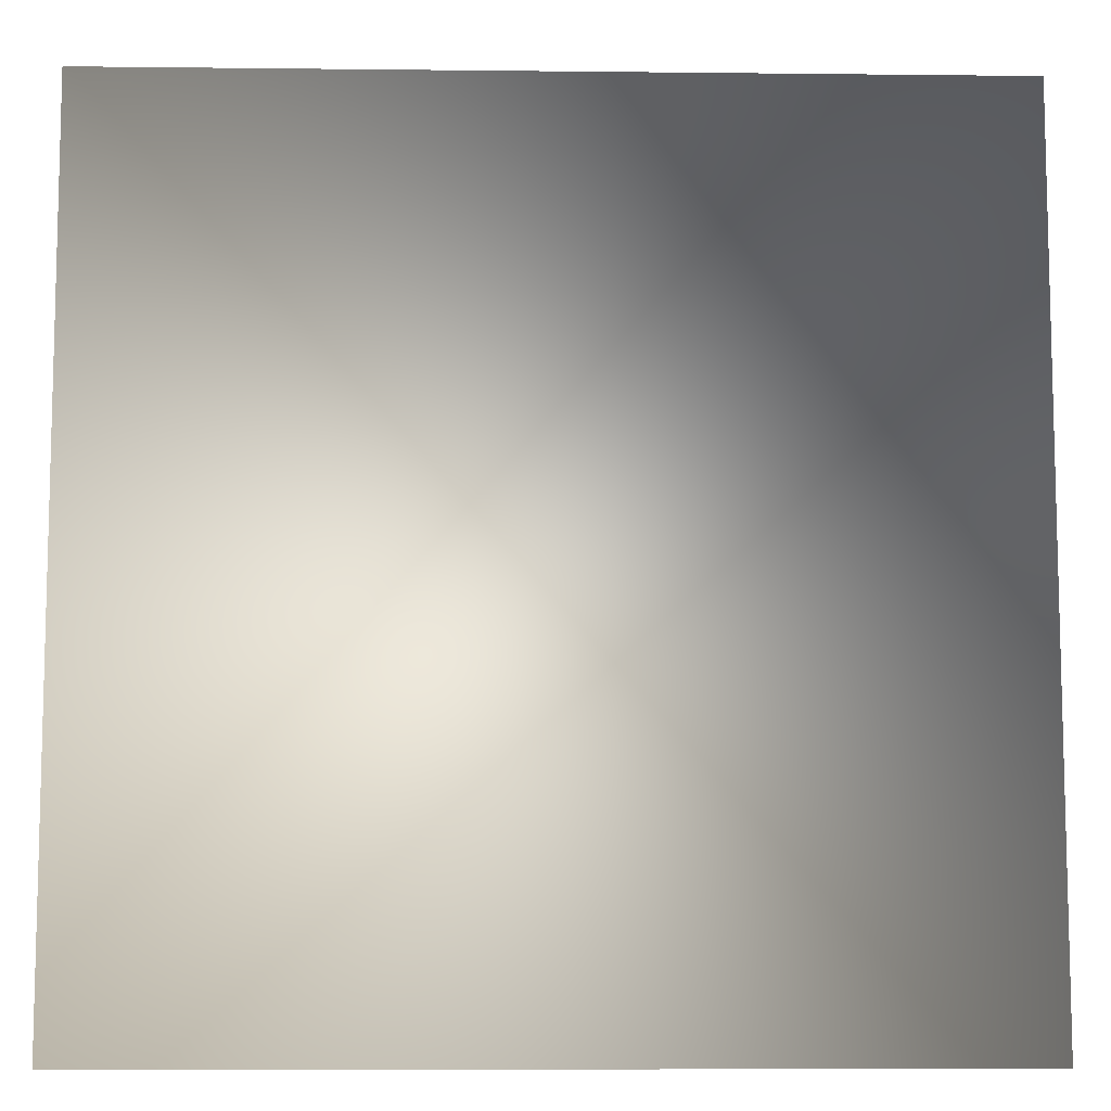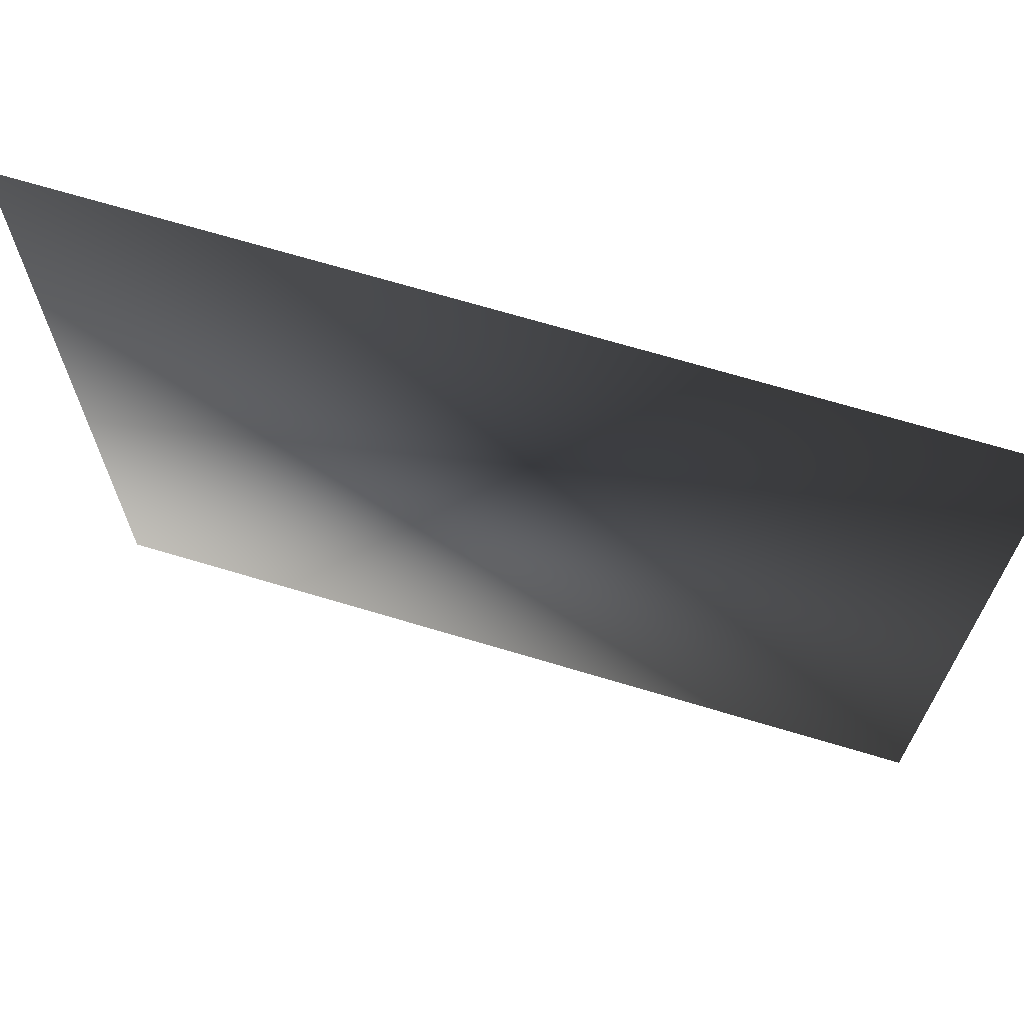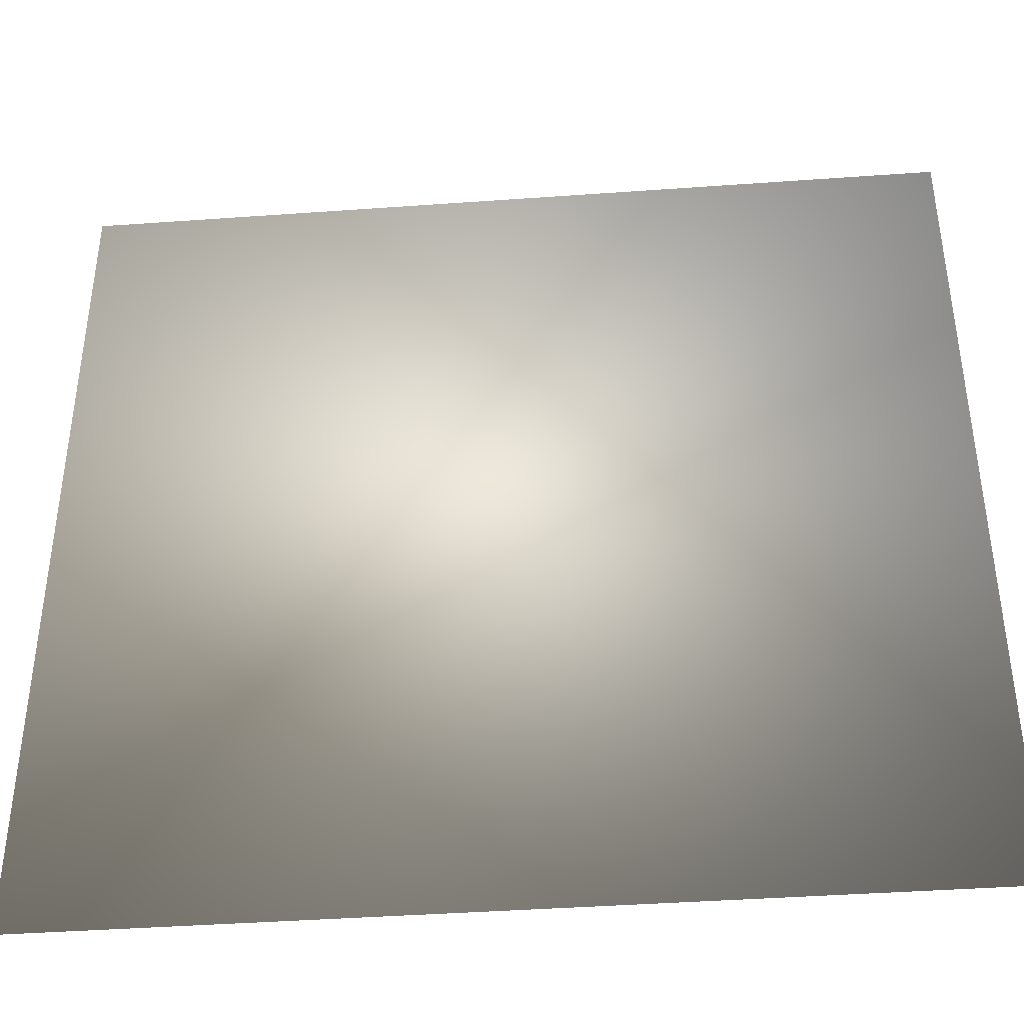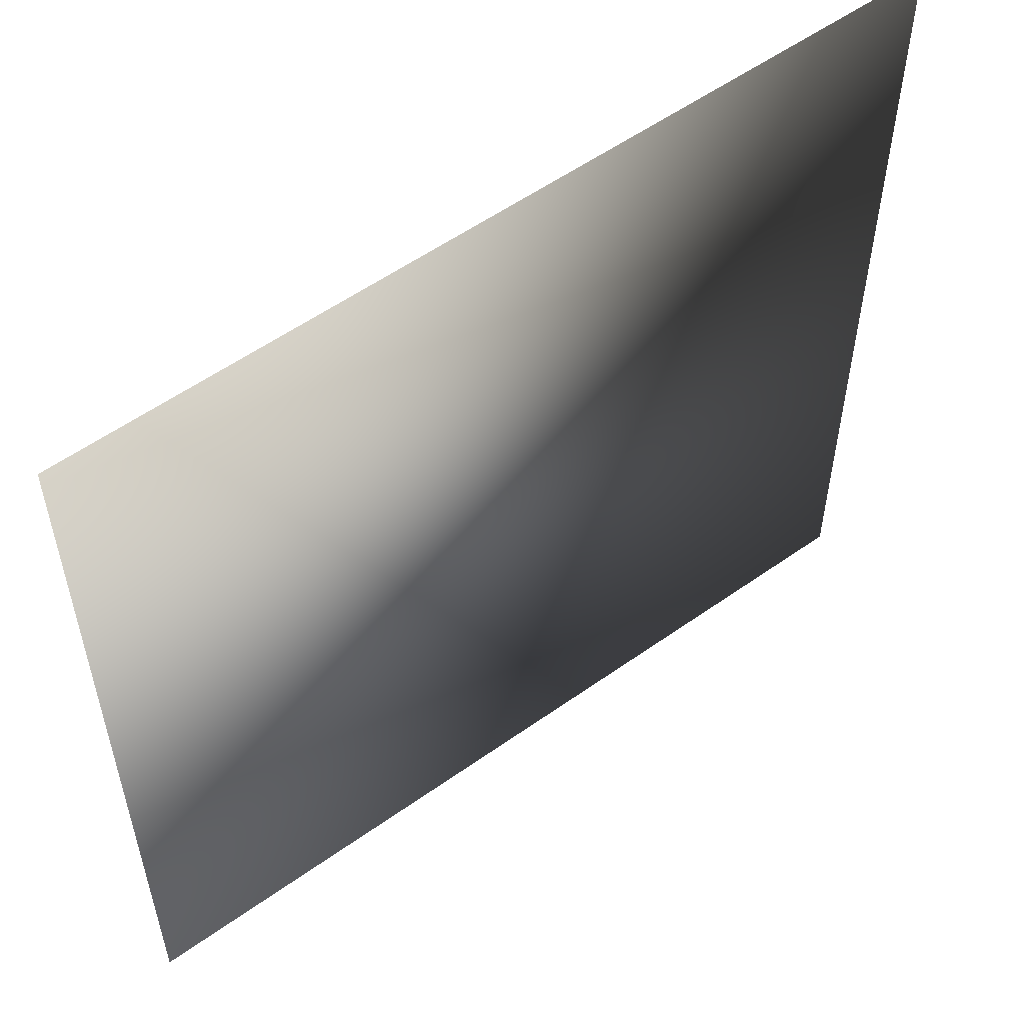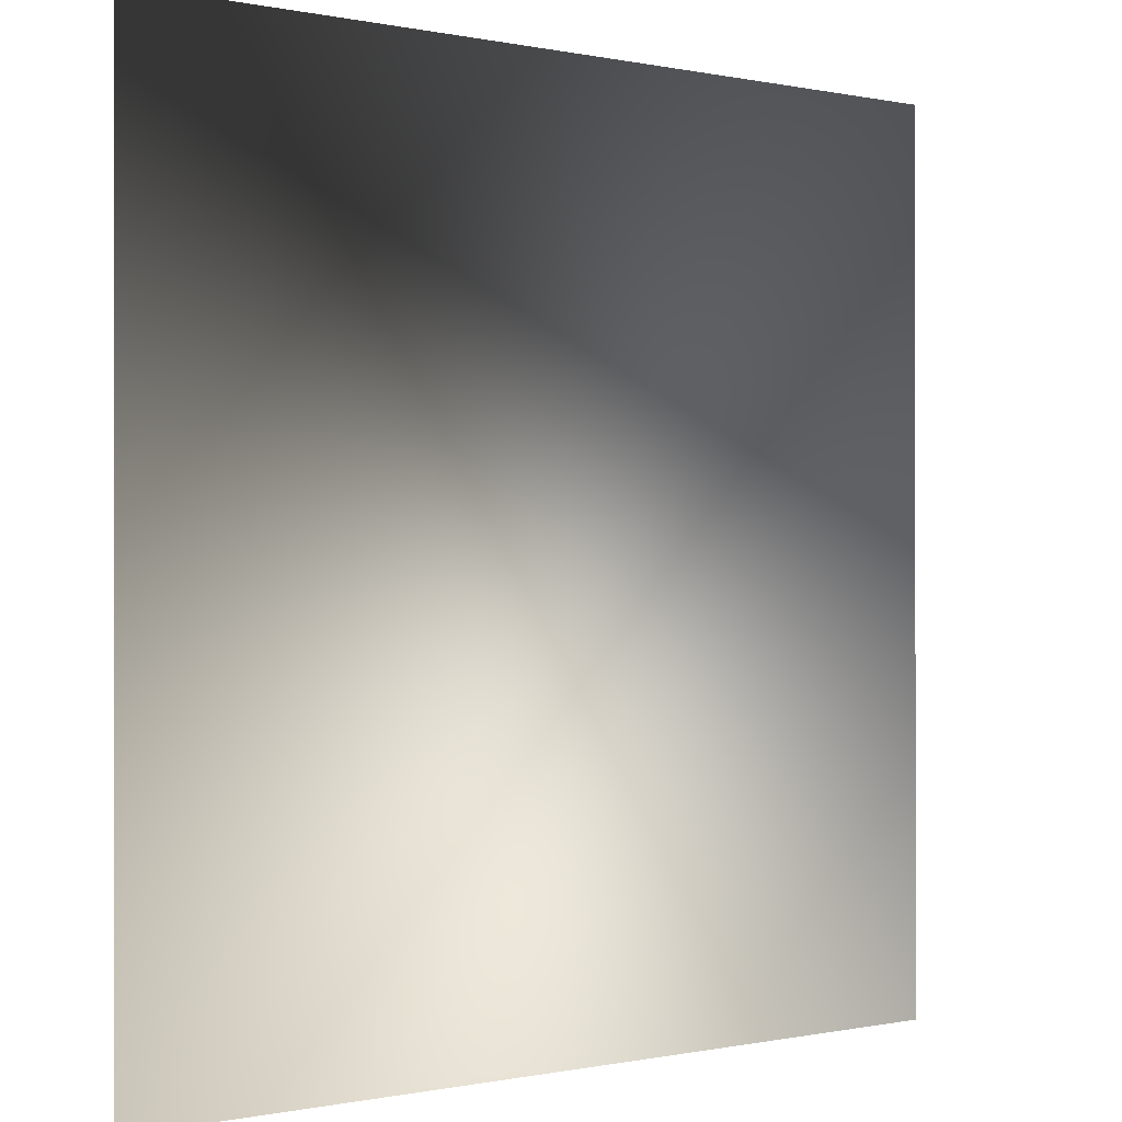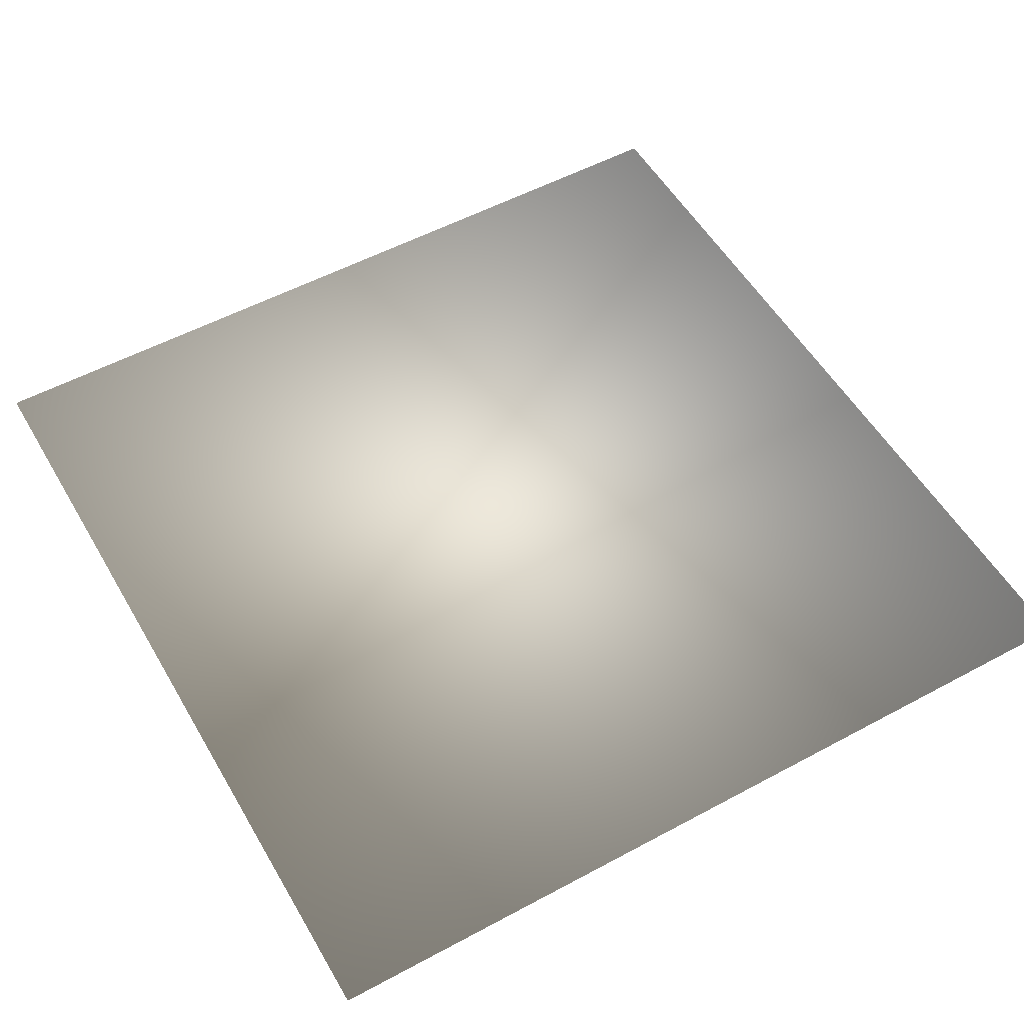
<metadata>
{"format":"obj","ext":"obj","renderer":"f3d","projection":"perspective","resolution":1024,"background":"white","views":[{"elev":-9.3,"azim":-1.7,"up":"+Y"},{"elev":69.4,"azim":16.7,"up":"+Y"},{"elev":-41.2,"azim":5.0,"up":"+Y"},{"elev":56.0,"azim":143.3,"up":"+Y"},{"elev":-0.2,"azim":-39.2,"up":"+Y"},{"elev":54.0,"azim":-29.8,"up":"+Z"}]}
</metadata>
<code>
o ToasterLever1_23_ToasterLever1_23_1_GeomSubset_5
v 0.06118 -0.1705 0.04696
v 0.06118 -0.167 0.04696
v 0.05768 -0.1705 0.04696
v 0.05768 -0.167 0.04696
v 0.06118 -0.1705 0.04696
v 0.06118 -0.167 0.04696
v 0.05768 -0.1705 0.04696
v 0.05768 -0.167 0.04696
v 0.06118 -0.1705 0.04696
v 0.06118 -0.167 0.04696
v 0.05768 -0.1705 0.04696
v 0.05768 -0.167 0.04696
v 0.06118 -0.1705 0.04696
v 0.06118 -0.167 0.04696
v 0.05768 -0.1705 0.04696
v 0.05768 -0.167 0.04696
v 0.06118 -0.1705 0.04696
v 0.06118 -0.167 0.04696
v 0.05768 -0.1705 0.04696
v 0.05768 -0.167 0.04696
v 0.06118 -0.1705 0.04696
v 0.06118 -0.167 0.04696
v 0.05768 -0.1705 0.04696
v 0.05768 -0.167 0.04696
v 0.0615 -0.1711 0.0507
v 0.0615 -0.1711 0.04413
v 0.05736 -0.1711 0.0507
v 0.05736 -0.1711 0.04413
v 0.05943 -0.1711 0.04413
v 0.05943 -0.1711 0.0507
v 0.07019 -0.1747 0.0507
v 0.0707 -0.1749 0.05047
v 0.07091 -0.175 0.04993
v 0.06871 -0.1783 0.04993
v 0.06854 -0.1782 0.05047
v 0.06815 -0.1778 0.0507
v 0.0651 -0.1798 0.0507
v 0.06531 -0.1803 0.05047
v 0.0654 -0.1805 0.04993
v 0.0615 -0.1813 0.04993
v 0.06148 -0.1811 0.05047
v 0.06143 -0.1805 0.0507
v 0.07092 -0.171 0.0507
v 0.07146 -0.1711 0.05047
v 0.07169 -0.1711 0.04993
v 0.07091 -0.175 0.04489
v 0.0707 -0.1749 0.04435
v 0.07019 -0.1747 0.04413
v 0.06871 -0.1783 0.04489
v 0.06854 -0.1782 0.04435
v 0.06815 -0.1778 0.04413
v 0.0654 -0.1805 0.04489
v 0.06531 -0.1803 0.04435
v 0.0651 -0.1798 0.04413
v 0.06143 -0.1805 0.04413
v 0.06148 -0.1811 0.04435
v 0.0615 -0.1813 0.04489
v 0.07169 -0.1711 0.04489
v 0.07146 -0.1711 0.04435
v 0.07092 -0.171 0.04413
v 0.05943 -0.1813 0.04993
v 0.05943 -0.1811 0.05047
v 0.05943 -0.1805 0.0507
v 0.05743 -0.1805 0.0507
v 0.05738 -0.1811 0.05047
v 0.05736 -0.1813 0.04993
v 0.05346 -0.1805 0.04993
v 0.05355 -0.1803 0.05047
v 0.05376 -0.1798 0.0507
v 0.05943 -0.1813 0.04489
v 0.05943 -0.1811 0.04435
v 0.05943 -0.1805 0.04413
v 0.05346 -0.1805 0.04489
v 0.05355 -0.1803 0.04435
v 0.05376 -0.1798 0.04413
v 0.05736 -0.1813 0.04489
v 0.05738 -0.1811 0.04435
v 0.05743 -0.1805 0.04413
v 0.05015 -0.1783 0.04993
v 0.05032 -0.1782 0.05047
v 0.05071 -0.1778 0.0507
v 0.05015 -0.1783 0.04489
v 0.05032 -0.1782 0.04435
v 0.05071 -0.1778 0.04413
v 0.04795 -0.175 0.04993
v 0.04816 -0.1749 0.05047
v 0.04867 -0.1747 0.0507
v 0.04795 -0.175 0.04489
v 0.04816 -0.1749 0.04435
v 0.04867 -0.1747 0.04413
v 0.04717 -0.1711 0.04993
v 0.0474 -0.1711 0.05047
v 0.04794 -0.171 0.0507
v 0.04794 -0.171 0.04413
v 0.0474 -0.1711 0.04435
v 0.04717 -0.1711 0.04489
v 0.07092 -0.1597 0.05047
v 0.07092 -0.1602 0.0507
v 0.07146 -0.1602 0.05047
v 0.07169 -0.1602 0.04993
v 0.07146 -0.1597 0.04993
v 0.07092 -0.1594 0.04993
v 0.07092 -0.1597 0.04435
v 0.07092 -0.1594 0.04489
v 0.07146 -0.1597 0.04489
v 0.07169 -0.1602 0.04489
v 0.07146 -0.1602 0.04435
v 0.07092 -0.1602 0.04413
v 0.0615 -0.1602 0.0507
v 0.0615 -0.1597 0.05047
v 0.0615 -0.1594 0.04993
v 0.0615 -0.1602 0.04413
v 0.0615 -0.1597 0.04435
v 0.0615 -0.1594 0.04489
v 0.04794 -0.1597 0.05047
v 0.04794 -0.1594 0.04993
v 0.0474 -0.1597 0.04993
v 0.04717 -0.1602 0.04993
v 0.0474 -0.1602 0.05047
v 0.04794 -0.1602 0.0507
v 0.04794 -0.1597 0.04435
v 0.04794 -0.1602 0.04413
v 0.0474 -0.1602 0.04435
v 0.04717 -0.1602 0.04489
v 0.0474 -0.1597 0.04489
v 0.04794 -0.1594 0.04489
v 0.05943 -0.1594 0.04993
v 0.05943 -0.1597 0.05047
v 0.05943 -0.1602 0.0507
v 0.05736 -0.1594 0.04993
v 0.05736 -0.1597 0.05047
v 0.05736 -0.1602 0.0507
v 0.05943 -0.1602 0.04413
v 0.05943 -0.1597 0.04435
v 0.05943 -0.1594 0.04489
v 0.05736 -0.1602 0.04413
v 0.05736 -0.1597 0.04435
v 0.05736 -0.1594 0.04489
v 0.07136 -0.1598 0.05037
v 0.07136 -0.1598 0.04445
v 0.0475 -0.1598 0.05037
v 0.0475 -0.1598 0.04445
v 0.05015 -0.1783 0.04607
v 0.05346 -0.1805 0.04607
v 0.05736 -0.1813 0.04607
v 0.05943 -0.1813 0.04607
v 0.0615 -0.1813 0.04607
v 0.0654 -0.1805 0.04607
v 0.06871 -0.1783 0.04607
v 0.07091 -0.175 0.04607
v 0.07169 -0.1711 0.04607
v 0.07169 -0.1602 0.04607
v 0.07146 -0.1597 0.04607
v 0.07092 -0.1594 0.04607
v 0.0615 -0.1594 0.04607
v 0.05943 -0.1594 0.04607
v 0.05736 -0.1594 0.04607
v 0.04794 -0.1594 0.04607
v 0.0474 -0.1597 0.04607
v 0.04717 -0.1602 0.04607
v 0.04717 -0.1711 0.04607
v 0.04795 -0.175 0.04607
v 0.05015 -0.1783 0.04875
v 0.05346 -0.1805 0.04875
v 0.05736 -0.1813 0.04875
v 0.05943 -0.1813 0.04875
v 0.0615 -0.1813 0.04875
v 0.0654 -0.1805 0.04875
v 0.06871 -0.1783 0.04875
v 0.07091 -0.175 0.04875
v 0.07169 -0.1711 0.04875
v 0.07169 -0.1602 0.04875
v 0.07146 -0.1597 0.04875
v 0.07092 -0.1594 0.04875
v 0.0615 -0.1594 0.04875
v 0.05943 -0.1594 0.04875
v 0.05736 -0.1594 0.04875
v 0.04794 -0.1594 0.04875
v 0.0474 -0.1597 0.04875
v 0.04717 -0.1602 0.04875
v 0.04717 -0.1711 0.04875
v 0.04795 -0.175 0.04875
v 0.06243 -0.1605 0.0449
v 0.06243 -0.1494 0.0449
v 0.06243 -0.1605 0.0486
v 0.06243 -0.1494 0.0486
v 0.05643 -0.1605 0.0486
v 0.05643 -0.1494 0.0486
v 0.05643 -0.1605 0.0449
v 0.05643 -0.1494 0.0449
f 21 22 24 23

</code>
